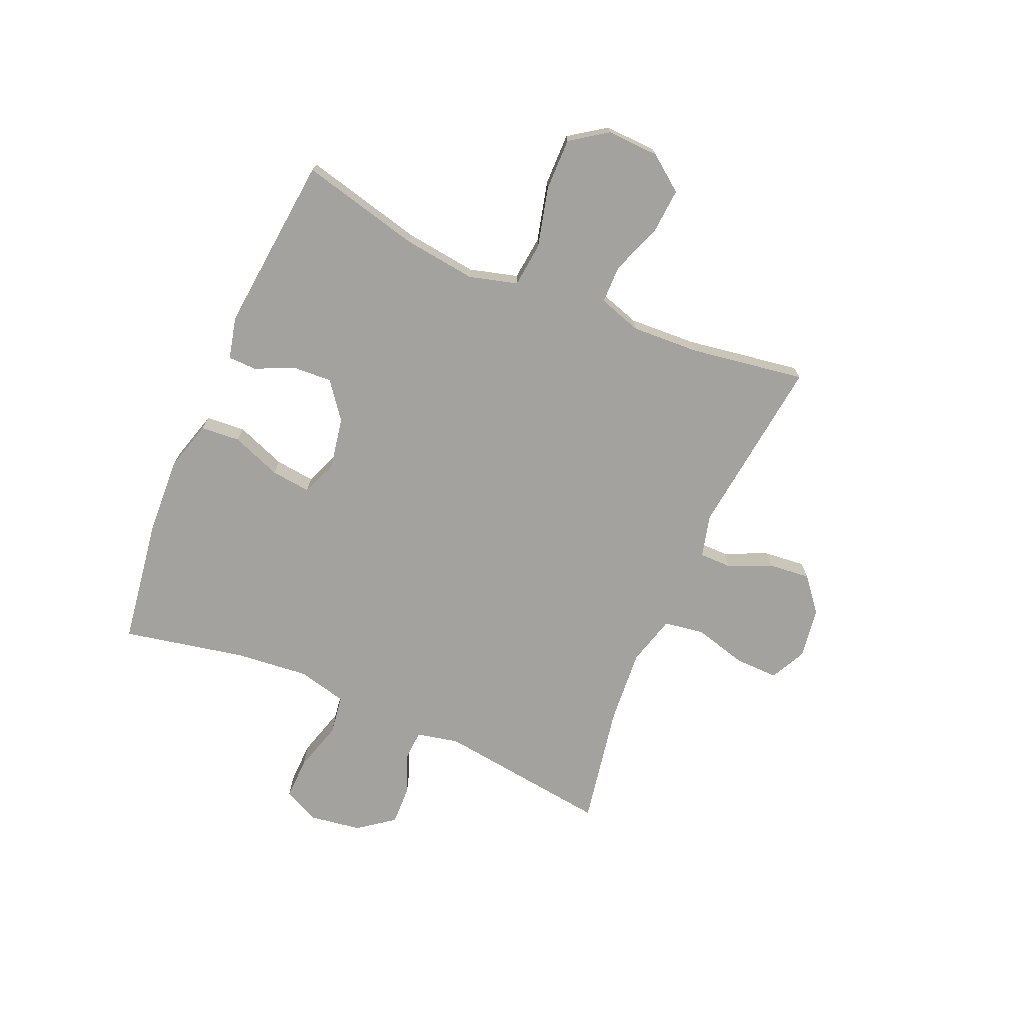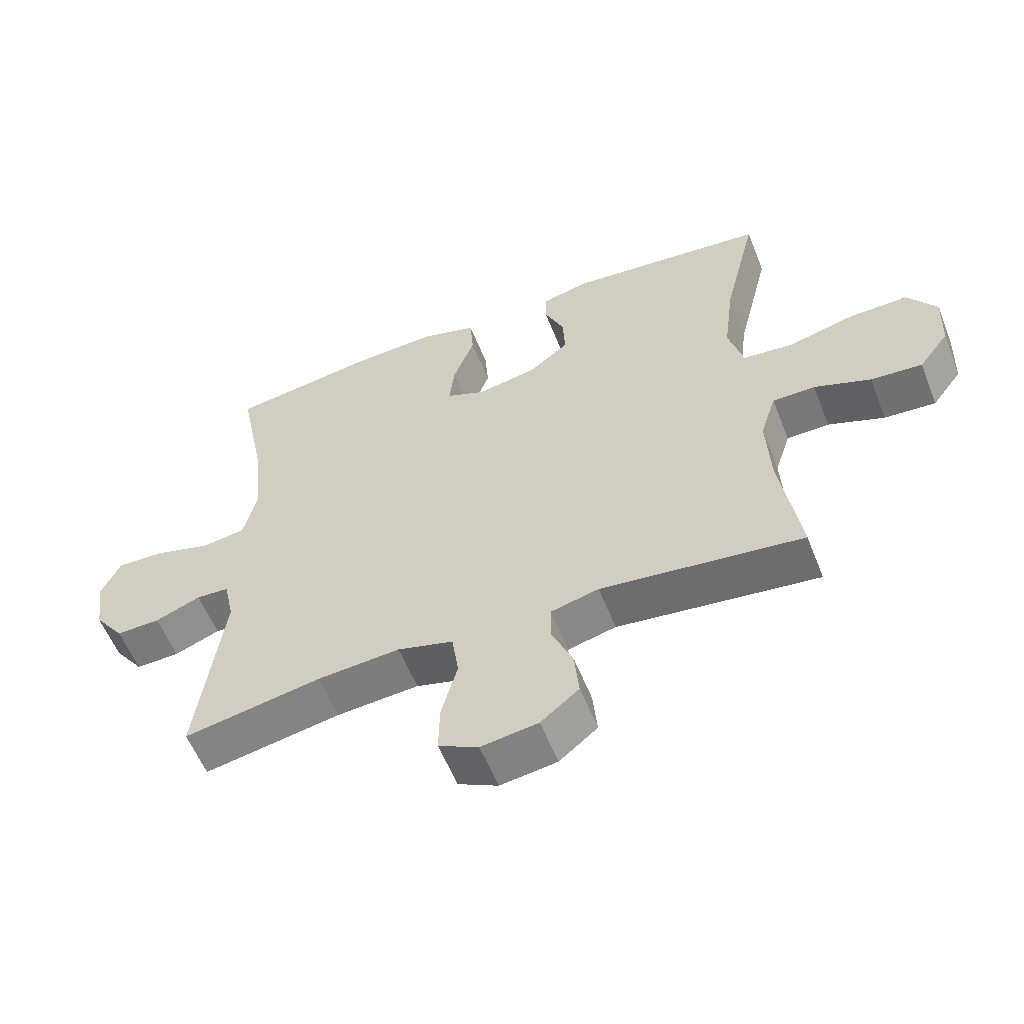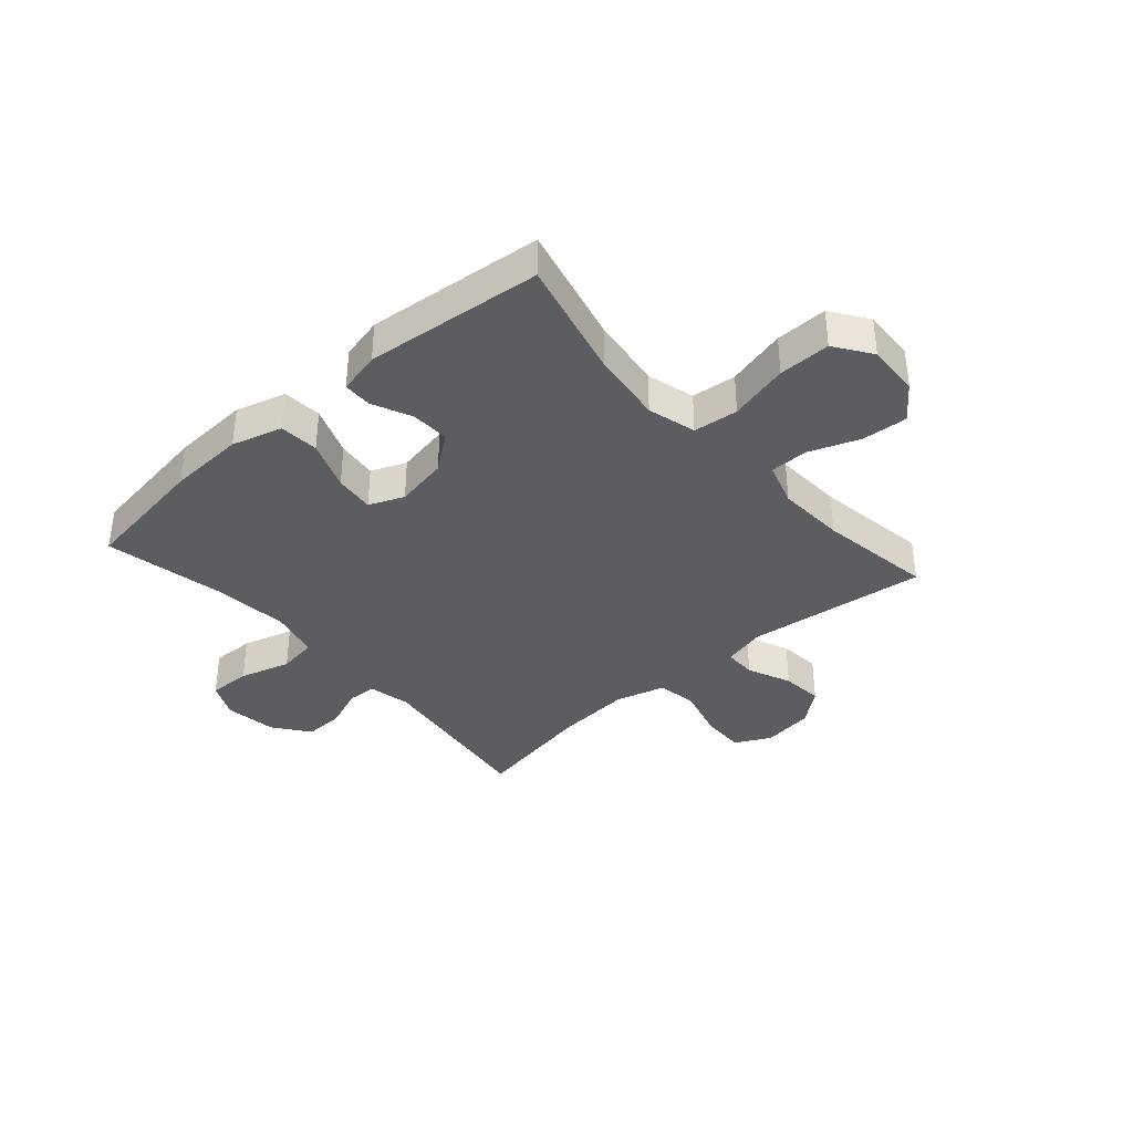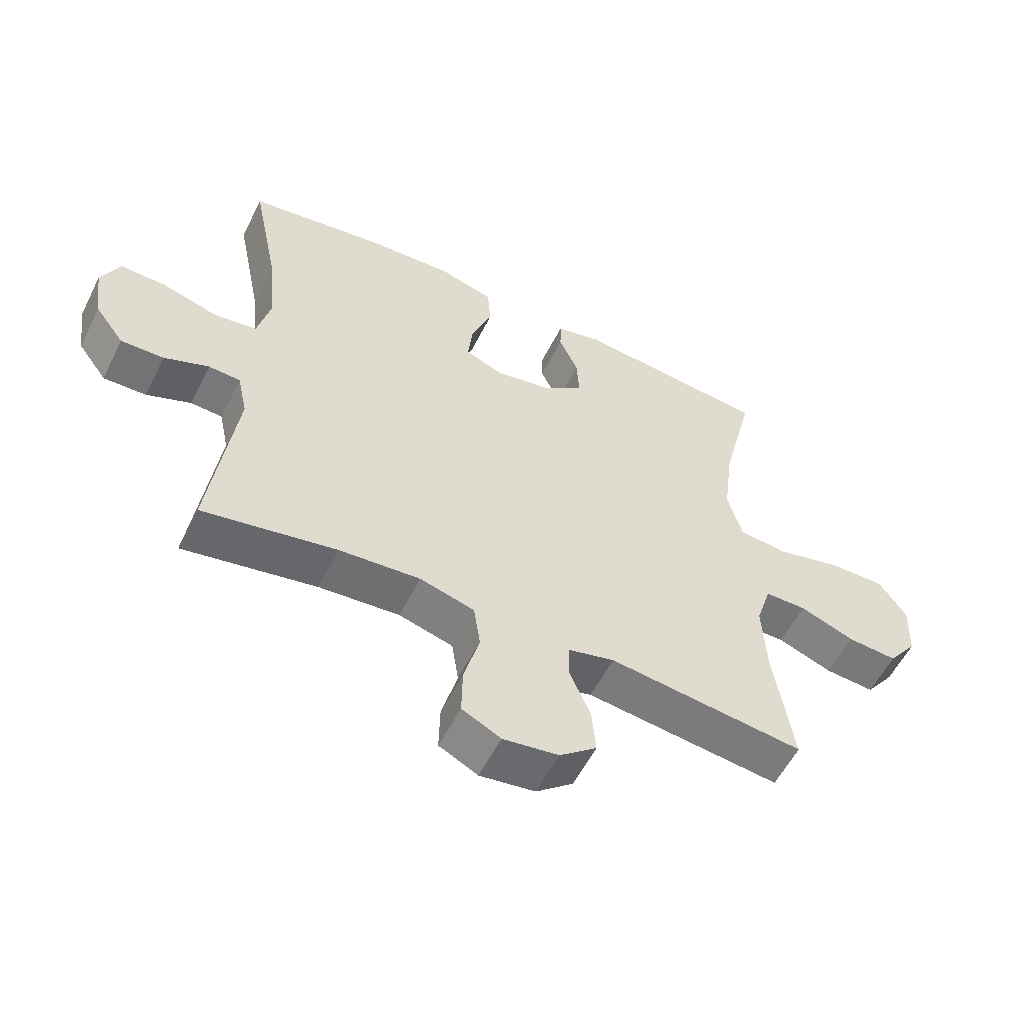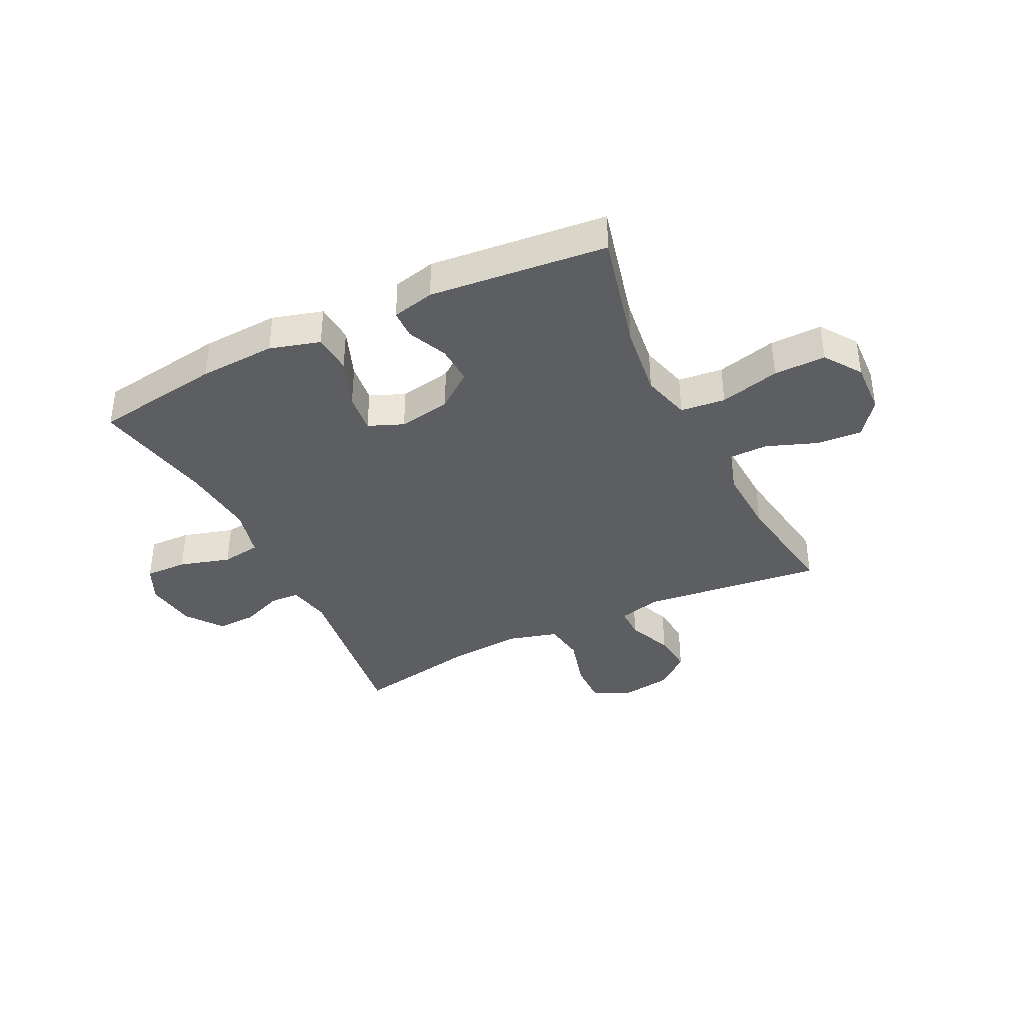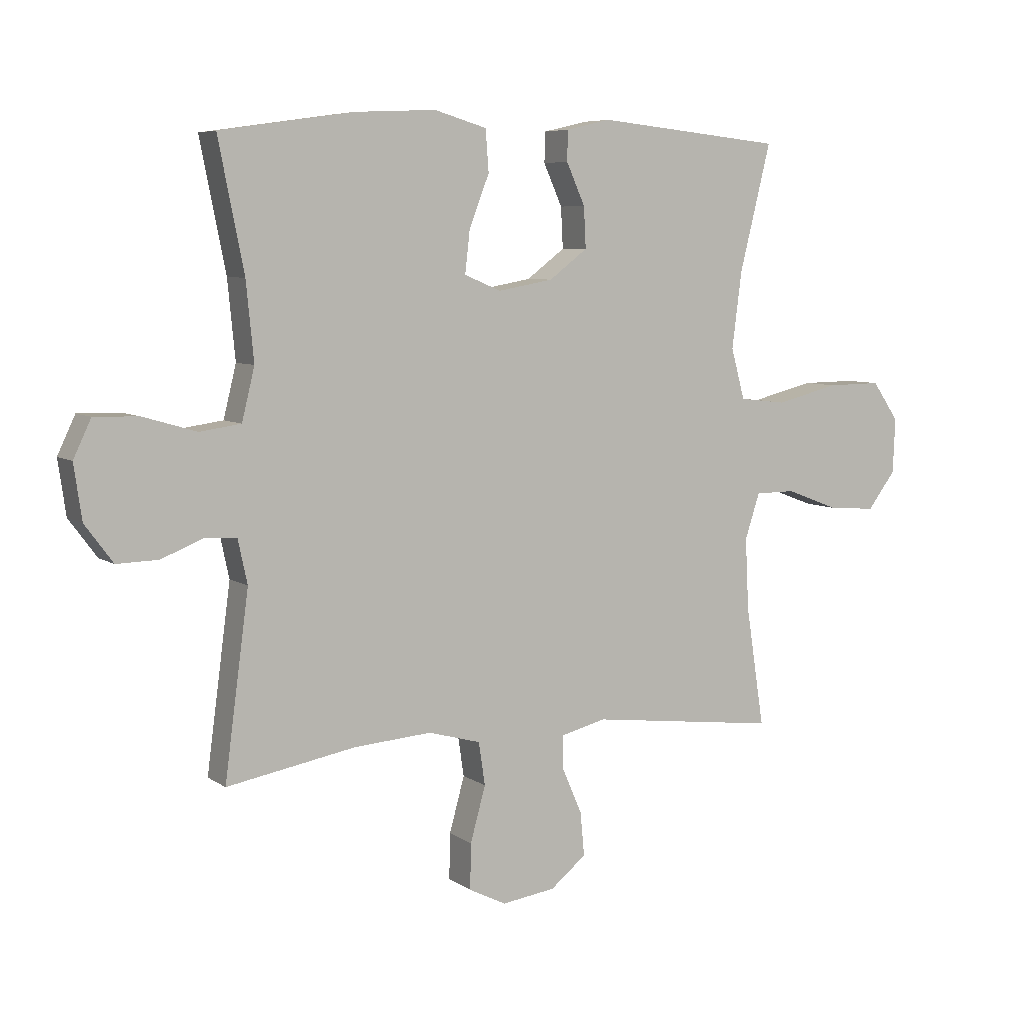
<metadata>
{"format":"obj","ext":"obj","renderer":"f3d","projection":"perspective","resolution":1024,"background":"white","views":[{"elev":-72.4,"azim":66.8,"up":"+Y"},{"elev":-57.3,"azim":21.5,"up":"+Z"},{"elev":-37.1,"azim":41.4,"up":"+Y"},{"elev":-56.3,"azim":-26.4,"up":"+Z"},{"elev":-38.4,"azim":26.2,"up":"+Y"},{"elev":6.6,"azim":-28.7,"up":"+Z"}]}
</metadata>
<code>
o path9698
v -0.2885 0.0375 -0.4329
v -0.1556 0.0375 -0.423
v -0.06605 0.0375 -0.4479
v -0.05513 0.0375 -0.5209
v -0.08101 0.0375 -0.615
v -0.0826 0.0375 -0.6929
v -0.01867 0.0375 -0.7251
v 0.07279 0.0375 -0.7123
v 0.134 0.0375 -0.6629
v 0.1269 0.0375 -0.5882
v 0.09285 0.0375 -0.51
v 0.09313 0.0375 -0.4526
v 0.1701 0.0375 -0.4335
v 0.4931 0.0375 -0.4727
v 0.4616 0.0375 -0.2676
v 0.4557 0.0375 -0.1456
v 0.4809 0.0375 -0.06765
v 0.5493 0.0375 -0.06718
v 0.6394 0.0375 -0.1012
v 0.7215 0.0375 -0.1076
v 0.7695 0.0375 -0.04432
v 0.7736 0.0375 0.04975
v 0.728 0.0375 0.1157
v 0.6347 0.0375 0.1146
v 0.5272 0.0375 0.08776
v 0.4468 0.0375 0.09662
v 0.4232 0.0375 0.1833
v 0.4398 0.0375 0.3133
v 0.4931 0.0375 0.5292
v 0.1748 0.0375 0.5617
v 0.09869 0.0375 0.544
v 0.09764 0.0375 0.4925
v 0.1294 0.0375 0.4217
v 0.1329 0.0375 0.3522
v 0.06757 0.0375 0.3028
v -0.02657 0.0375 0.2857
v -0.08921 0.0375 0.3116
v -0.08104 0.0375 0.3832
v -0.04676 0.0375 0.4724
v -0.05204 0.0375 0.5432
v -0.142 0.0375 0.5693
v -0.2793 0.0375 0.5627
v -0.5086 0.0375 0.5292
v -0.4647 0.0375 0.3098
v -0.4518 0.0375 0.1774
v -0.4734 0.0375 0.0887
v -0.5436 0.0375 0.07874
v -0.6352 0.0375 0.1055
v -0.711 0.0375 0.1076
v -0.7413 0.0375 0.04356
v -0.7278 0.0375 -0.04929
v -0.6799 0.0375 -0.1137
v -0.6091 0.0375 -0.1117
v -0.5361 0.0375 -0.08276
v -0.4835 0.0375 -0.08567
v -0.4673 0.0375 -0.1611
v -0.5086 0.0375 -0.4727
v -0.2885 -0.0375 -0.4329
v -0.1556 -0.0375 -0.423
v -0.06605 -0.0375 -0.4479
v -0.05513 -0.0375 -0.5209
v -0.08101 -0.0375 -0.615
v -0.0826 -0.0375 -0.6929
v -0.01867 -0.0375 -0.7251
v 0.07279 -0.0375 -0.7123
v 0.134 -0.0375 -0.6629
v 0.1269 -0.0375 -0.5882
v 0.09285 -0.0375 -0.51
v 0.09313 -0.0375 -0.4526
v 0.1701 -0.0375 -0.4335
v 0.4931 -0.0375 -0.4727
v 0.4616 -0.0375 -0.2676
v 0.4557 -0.0375 -0.1456
v 0.4809 -0.0375 -0.06765
v 0.5493 -0.0375 -0.06718
v 0.6394 -0.0375 -0.1012
v 0.7215 -0.0375 -0.1076
v 0.7695 -0.0375 -0.04432
v 0.7736 -0.0375 0.04975
v 0.728 -0.0375 0.1157
v 0.6347 -0.0375 0.1146
v 0.5272 -0.0375 0.08776
v 0.4468 -0.0375 0.09662
v 0.4232 -0.0375 0.1833
v 0.4398 -0.0375 0.3133
v 0.4931 -0.0375 0.5292
v 0.1748 -0.0375 0.5617
v 0.09869 -0.0375 0.544
v 0.09764 -0.0375 0.4925
v 0.1294 -0.0375 0.4217
v 0.1329 -0.0375 0.3522
v 0.06757 -0.0375 0.3028
v -0.02657 -0.0375 0.2857
v -0.08921 -0.0375 0.3116
v -0.08104 -0.0375 0.3832
v -0.04676 -0.0375 0.4724
v -0.05204 -0.0375 0.5432
v -0.142 -0.0375 0.5693
v -0.2793 -0.0375 0.5627
v -0.5086 -0.0375 0.5292
v -0.4647 -0.0375 0.3098
v -0.4518 -0.0375 0.1774
v -0.4734 -0.0375 0.0887
v -0.5436 -0.0375 0.07874
v -0.6352 -0.0375 0.1055
v -0.711 -0.0375 0.1076
v -0.7413 -0.0375 0.04356
v -0.7278 -0.0375 -0.04929
v -0.6799 -0.0375 -0.1137
v -0.6091 -0.0375 -0.1117
v -0.5361 -0.0375 -0.08276
v -0.4835 -0.0375 -0.08567
v -0.4673 -0.0375 -0.1611
v -0.5086 -0.0375 -0.4727
v 0.7695 0.0375 -0.04432
v 0.7736 0.0375 0.04975
v 0.728 0.0375 0.1157
v 0.7215 0.0375 -0.1076
v 0.6347 0.0375 0.1146
v 0.6394 0.0375 -0.1012
v 0.5493 0.0375 -0.06718
v 0.5272 0.0375 0.08776
v 0.4809 0.0375 -0.06765
v 0.4809 0.0375 -0.06765
v 0.4468 0.0375 0.09662
v 0.4468 0.0375 0.09662
v 0.4557 0.0375 -0.1456
v 0.4931 0.0375 -0.4727
v 0.4931 0.0375 -0.4727
v 0.4616 0.0375 -0.2676
v 0.4398 0.0375 0.3133
v 0.4931 0.0375 0.5292
v 0.4931 0.0375 0.5292
v 0.4232 0.0375 0.1833
v 0.1748 0.0375 0.5617
v 0.1701 0.0375 -0.4335
v 0.1294 0.0375 0.4217
v 0.1329 0.0375 0.3522
v 0.09869 0.0375 0.544
v 0.09869 0.0375 0.544
v 0.09313 0.0375 -0.4526
v 0.09313 0.0375 -0.4526
v 0.07279 0.0375 -0.7123
v 0.134 0.0375 -0.6629
v 0.1269 0.0375 -0.5882
v 0.06757 0.0375 0.3028
v 0.09764 0.0375 0.4925
v 0.09285 0.0375 -0.51
v -0.01867 0.0375 -0.7251
v -0.02657 0.0375 0.2857
v -0.0826 0.0375 -0.6929
v -0.0826 0.0375 -0.6929
v -0.08921 0.0375 0.3116
v -0.08921 0.0375 0.3116
v -0.08104 0.0375 0.3832
v -0.04676 0.0375 0.4724
v -0.05204 0.0375 0.5432
v -0.05204 0.0375 0.5432
v -0.142 0.0375 0.5693
v -0.08101 0.0375 -0.615
v -0.05513 0.0375 -0.5209
v -0.06605 0.0375 -0.4479
v -0.06605 0.0375 -0.4479
v -0.1556 0.0375 -0.423
v -0.2793 0.0375 0.5627
v -0.2885 0.0375 -0.4329
v -0.4518 0.0375 0.1774
v -0.4734 0.0375 0.0887
v -0.4734 0.0375 0.0887
v -0.4647 0.0375 0.3098
v -0.4835 0.0375 -0.08567
v -0.4835 0.0375 -0.08567
v -0.4673 0.0375 -0.1611
v -0.5436 0.0375 0.07874
v -0.5086 0.0375 0.5292
v -0.5086 0.0375 0.5292
v -0.5086 0.0375 -0.4727
v -0.5086 0.0375 -0.4727
v -0.5361 0.0375 -0.08276
v -0.6091 0.0375 -0.1117
v -0.6352 0.0375 0.1055
v -0.6799 0.0375 -0.1137
v -0.711 0.0375 0.1076
v -0.711 0.0375 0.1076
v -0.7278 0.0375 -0.04929
v -0.7413 0.0375 0.04356
v 0.7695 -0.0375 -0.04432
v 0.7736 -0.0375 0.04975
v 0.728 -0.0375 0.1157
v 0.7215 -0.0375 -0.1076
v 0.6347 -0.0375 0.1146
v 0.6394 -0.0375 -0.1012
v 0.5493 -0.0375 -0.06718
v 0.5272 -0.0375 0.08776
v 0.4809 -0.0375 -0.06765
v 0.4809 -0.0375 -0.06765
v 0.4468 -0.0375 0.09662
v 0.4468 -0.0375 0.09662
v 0.4557 -0.0375 -0.1456
v 0.4931 -0.0375 -0.4727
v 0.4931 -0.0375 -0.4727
v 0.4616 -0.0375 -0.2676
v 0.4398 -0.0375 0.3133
v 0.4931 -0.0375 0.5292
v 0.4931 -0.0375 0.5292
v 0.4232 -0.0375 0.1833
v 0.1748 -0.0375 0.5617
v 0.1701 -0.0375 -0.4335
v 0.1294 -0.0375 0.4217
v 0.1329 -0.0375 0.3522
v 0.09869 -0.0375 0.544
v 0.09869 -0.0375 0.544
v 0.09313 -0.0375 -0.4526
v 0.09313 -0.0375 -0.4526
v 0.07279 -0.0375 -0.7123
v 0.134 -0.0375 -0.6629
v 0.1269 -0.0375 -0.5882
v 0.06757 -0.0375 0.3028
v 0.09764 -0.0375 0.4925
v 0.09285 -0.0375 -0.51
v -0.01867 -0.0375 -0.7251
v -0.02657 -0.0375 0.2857
v -0.0826 -0.0375 -0.6929
v -0.0826 -0.0375 -0.6929
v -0.08921 -0.0375 0.3116
v -0.08921 -0.0375 0.3116
v -0.08104 -0.0375 0.3832
v -0.04676 -0.0375 0.4724
v -0.05204 -0.0375 0.5432
v -0.05204 -0.0375 0.5432
v -0.142 -0.0375 0.5693
v -0.08101 -0.0375 -0.615
v -0.05513 -0.0375 -0.5209
v -0.06605 -0.0375 -0.4479
v -0.06605 -0.0375 -0.4479
v -0.1556 -0.0375 -0.423
v -0.2793 -0.0375 0.5627
v -0.2885 -0.0375 -0.4329
v -0.4518 -0.0375 0.1774
v -0.4734 -0.0375 0.0887
v -0.4734 -0.0375 0.0887
v -0.4647 -0.0375 0.3098
v -0.4835 -0.0375 -0.08567
v -0.4835 -0.0375 -0.08567
v -0.4673 -0.0375 -0.1611
v -0.5436 -0.0375 0.07874
v -0.5086 -0.0375 0.5292
v -0.5086 -0.0375 0.5292
v -0.5086 -0.0375 -0.4727
v -0.5086 -0.0375 -0.4727
v -0.5361 -0.0375 -0.08276
v -0.6091 -0.0375 -0.1117
v -0.6352 -0.0375 0.1055
v -0.6799 -0.0375 -0.1137
v -0.711 -0.0375 0.1076
v -0.711 -0.0375 0.1076
v -0.7278 -0.0375 -0.04929
v -0.7413 -0.0375 0.04356
f 233 232 217
f 221 232 223
f 247 242 237
f 238 245 249
f 199 218 208
f 197 218 199
f 243 246 251
f 199 208 202
f 206 210 218
f 209 207 219
f 252 253 257
f 187 192 190
f 217 215 216
f 219 207 211
f 213 233 220
f 191 188 189
f 231 237 227
f 220 233 217
f 239 240 225
f 222 236 234
f 228 231 227
f 242 225 237
f 206 218 197
f 195 193 194
f 251 246 252
f 208 222 213
f 207 209 203
f 253 252 246
f 197 195 194
f 191 192 188
f 209 210 203
f 202 208 200
f 215 232 221
f 243 245 222
f 252 257 254
f 234 233 213
f 222 245 236
f 227 237 225
f 192 191 193
f 240 246 243
f 218 222 208
f 222 240 243
f 229 231 228
f 207 203 204
f 242 239 225
f 225 240 222
f 257 253 258
f 236 245 238
f 203 210 206
f 197 199 195
f 194 193 191
f 255 258 253
f 222 234 213
f 192 187 188
f 217 232 215
f 21 22 79 78
f 22 23 80 79
f 20 21 78 77
f 23 24 81 80
f 19 20 77 76
f 18 19 76 75
f 24 25 82 81
f 124 18 75 196
f 25 126 198 82
f 16 17 74 73
f 129 15 72 201
f 28 133 205 85
f 15 16 73 72
f 26 27 84 83
f 27 28 85 84
f 29 30 87 86
f 13 14 71 70
f 33 34 91 90
f 30 140 212 87
f 142 13 70 214
f 8 9 66 65
f 9 10 67 66
f 34 35 92 91
f 32 33 90 89
f 31 32 89 88
f 10 11 68 67
f 11 12 69 68
f 7 8 65 64
f 35 36 93 92
f 152 7 64 224
f 36 154 226 93
f 38 39 96 95
f 39 158 230 96
f 40 41 98 97
f 5 6 63 62
f 4 5 62 61
f 163 4 61 235
f 2 3 60 59
f 37 38 95 94
f 41 42 99 98
f 1 2 59 58
f 45 169 241 102
f 44 45 102 101
f 172 56 113 244
f 46 47 104 103
f 176 44 101 248
f 42 43 100 99
f 178 1 58 250
f 56 57 114 113
f 54 55 112 111
f 53 54 111 110
f 47 48 105 104
f 52 53 110 109
f 48 184 256 105
f 51 52 109 108
f 50 51 108 107
f 49 50 107 106
f 161 145 160
f 149 151 160
f 175 165 170
f 166 177 173
f 127 136 146
f 125 127 146
f 171 179 174
f 127 130 136
f 134 146 138
f 137 147 135
f 180 185 181
f 115 118 120
f 145 144 143
f 147 139 135
f 141 148 161
f 119 117 116
f 159 155 165
f 148 145 161
f 167 153 168
f 150 162 164
f 156 155 159
f 170 165 153
f 134 125 146
f 123 122 121
f 179 180 174
f 136 141 150
f 135 131 137
f 181 174 180
f 125 122 123
f 119 116 120
f 137 131 138
f 130 128 136
f 143 149 160
f 171 150 173
f 180 182 185
f 162 141 161
f 150 164 173
f 155 153 165
f 120 121 119
f 168 171 174
f 146 136 150
f 150 171 168
f 157 156 159
f 135 132 131
f 170 153 167
f 153 150 168
f 185 186 181
f 164 166 173
f 131 134 138
f 125 123 127
f 122 119 121
f 183 181 186
f 150 141 162
f 120 116 115
f 145 143 160

</code>
